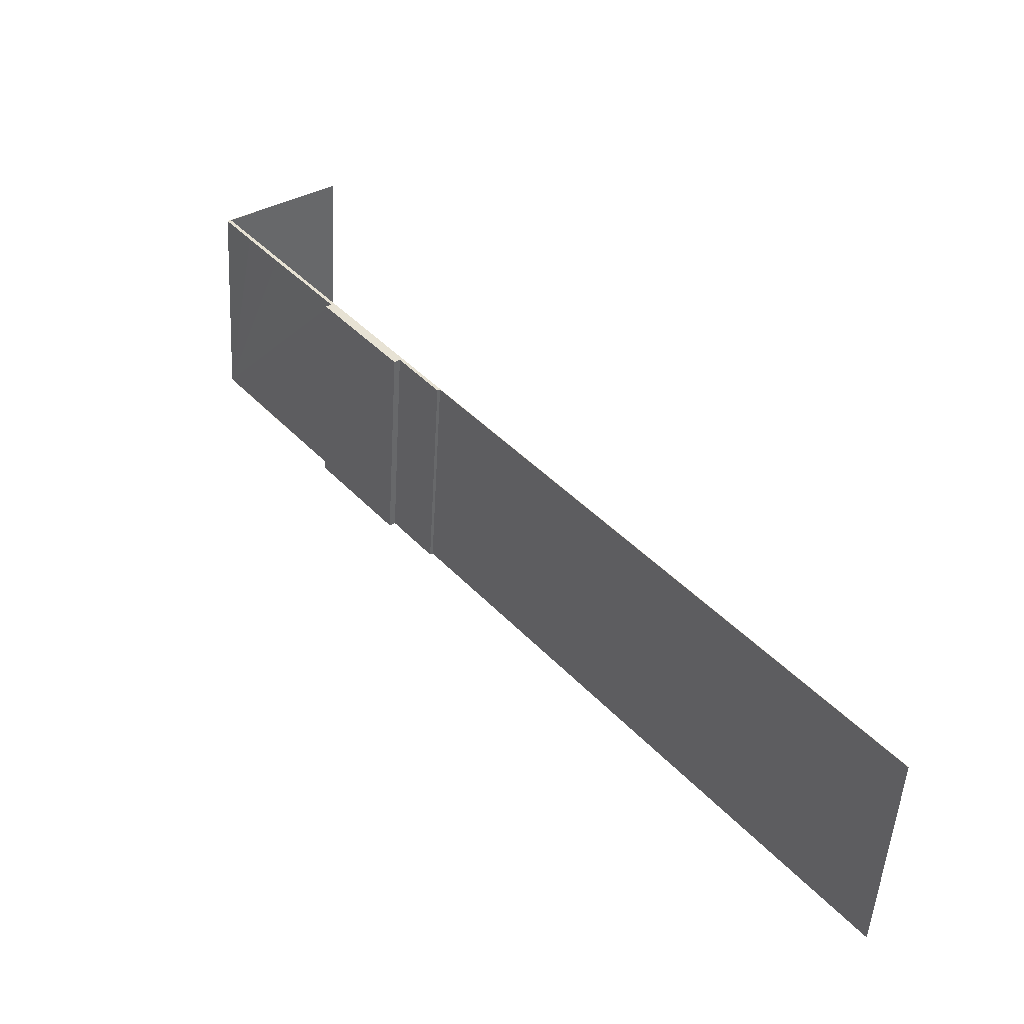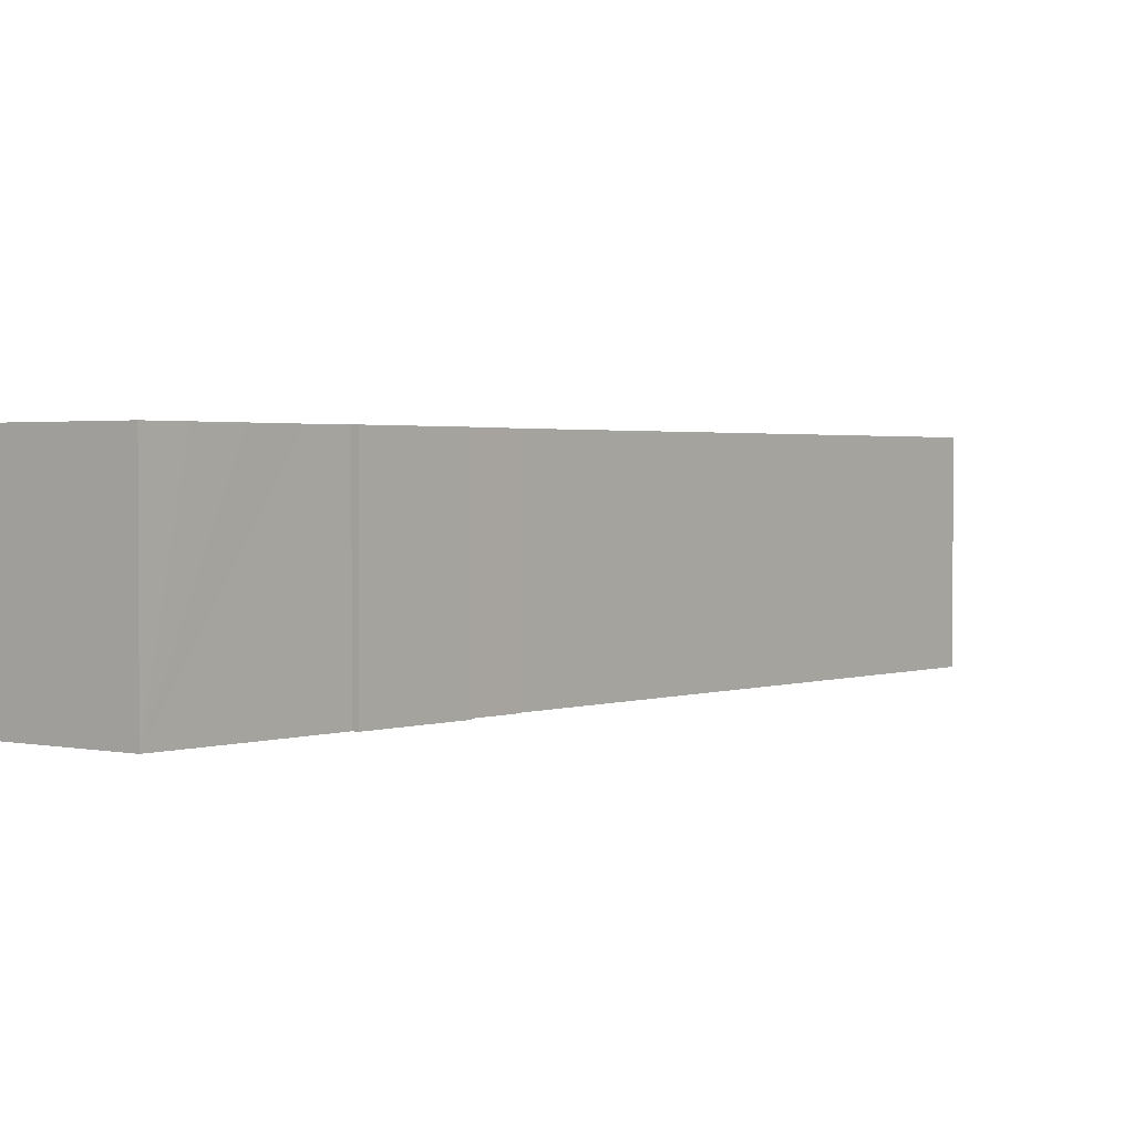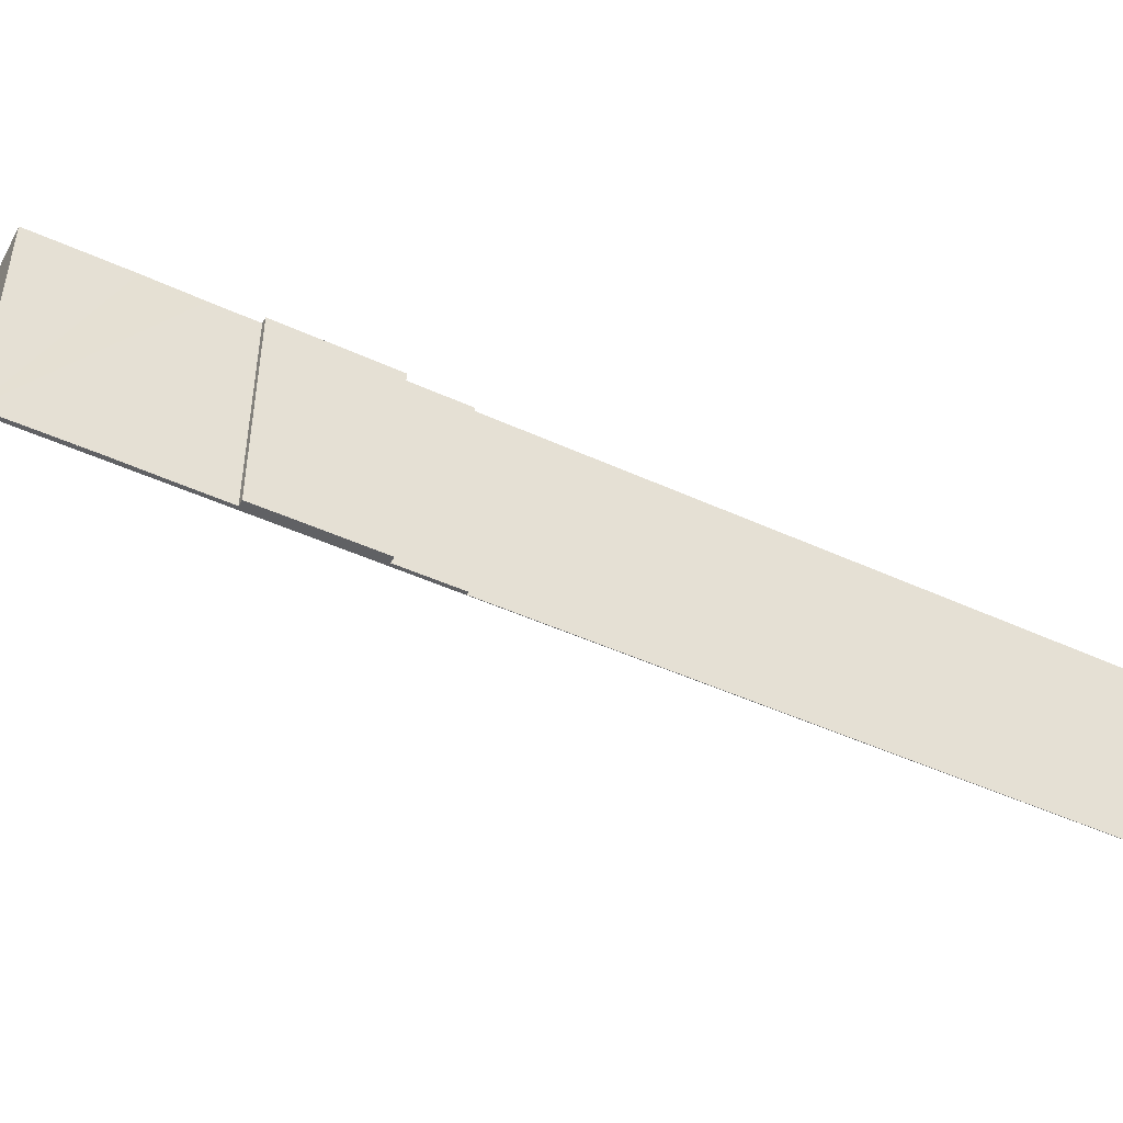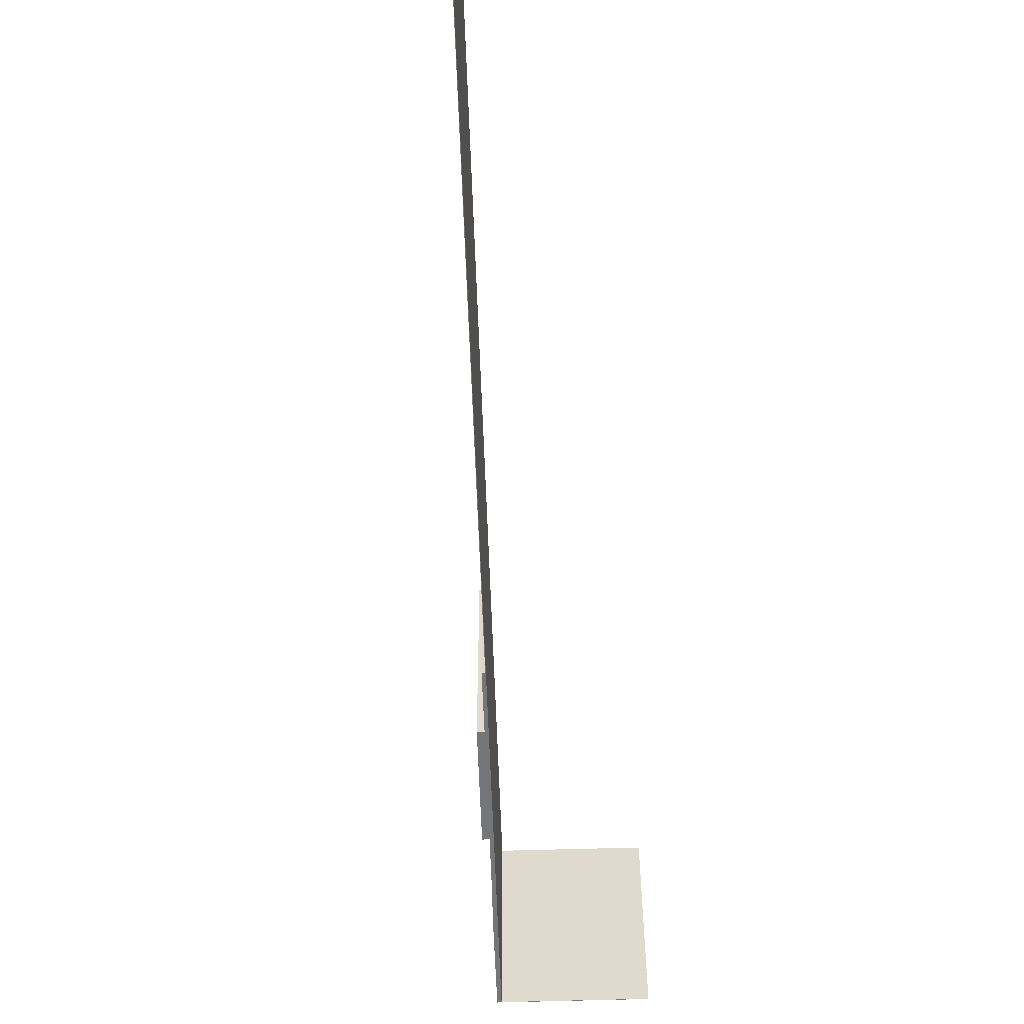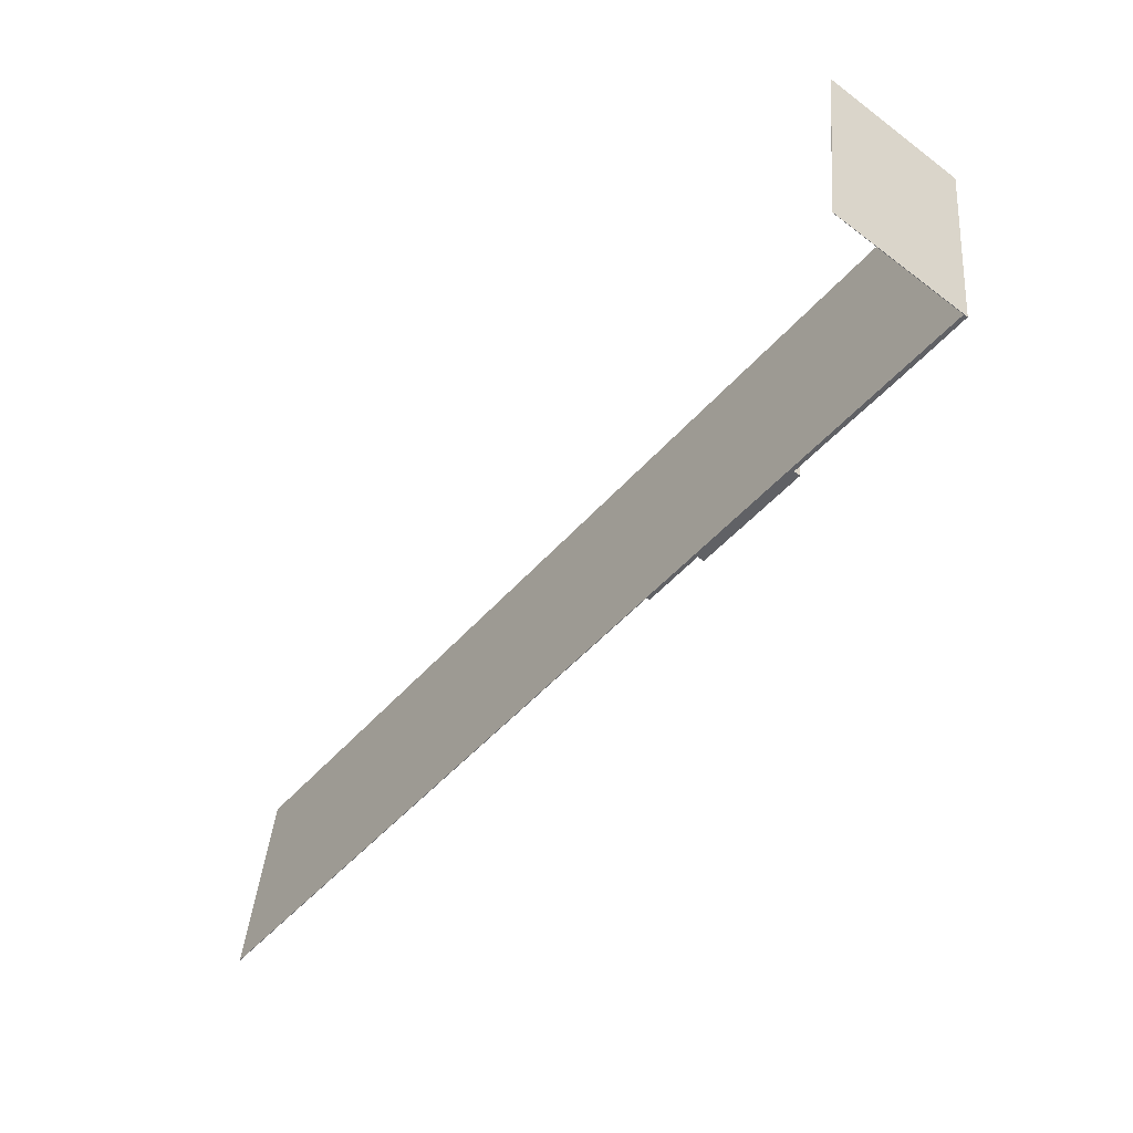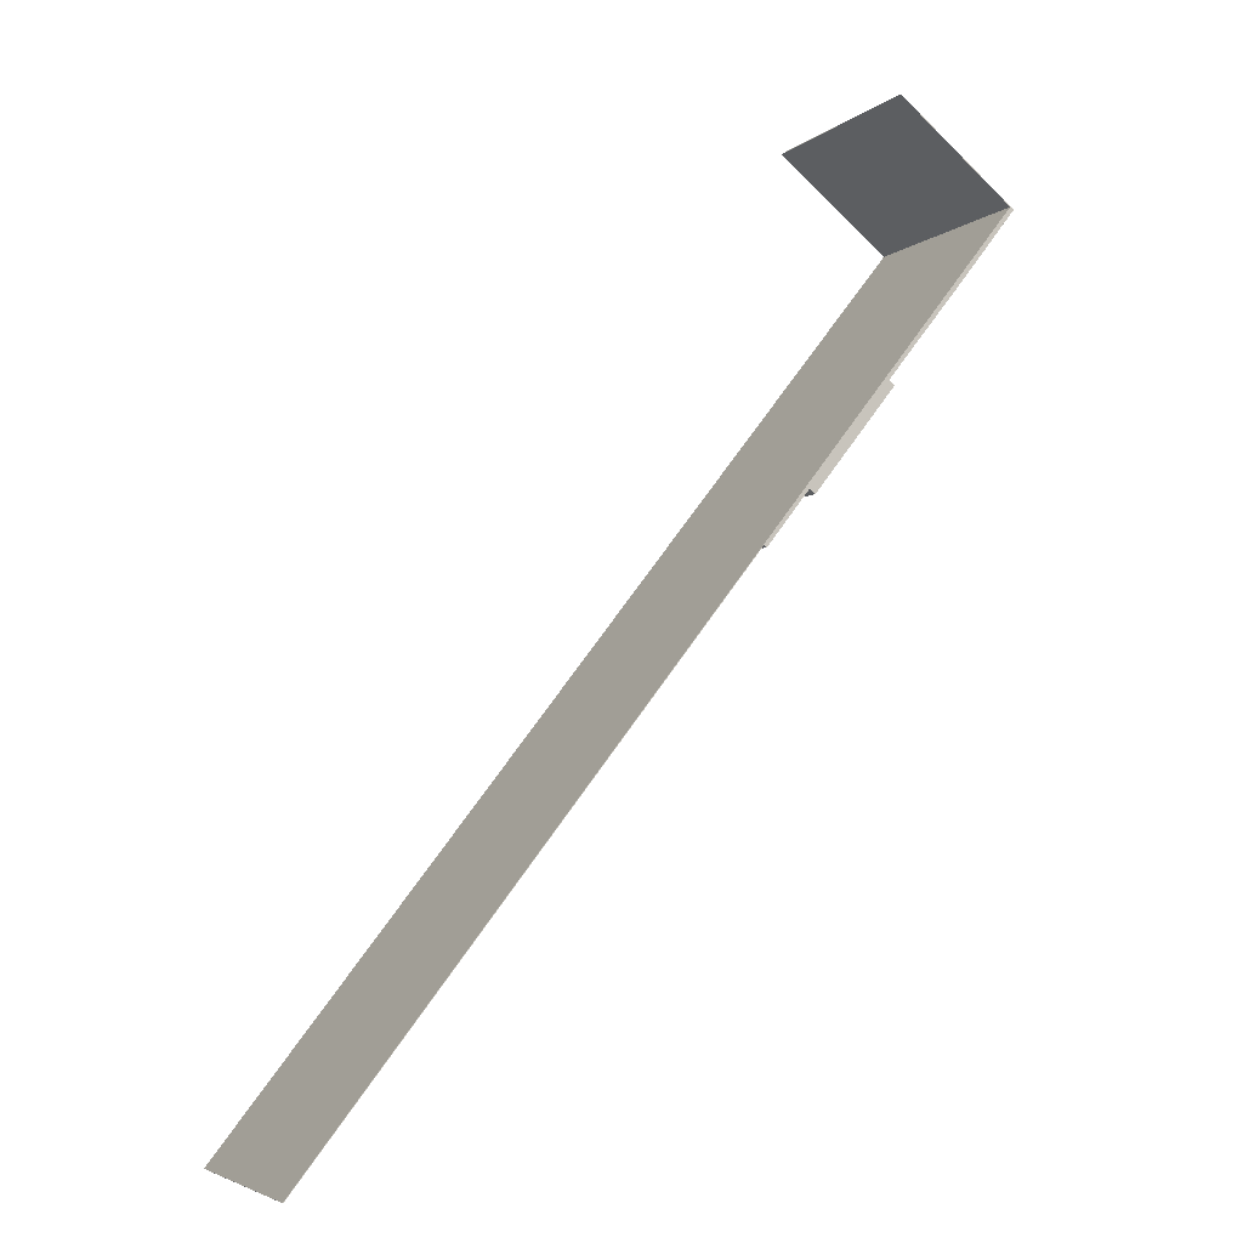
<metadata>
{"format":"obj","ext":"obj","renderer":"f3d","projection":"perspective","resolution":1024,"background":"white","views":[{"elev":-51.2,"azim":176.7,"up":"+Z"},{"elev":1.9,"azim":76.8,"up":"+Y"},{"elev":-47.0,"azim":100.9,"up":"+Y"},{"elev":-56.7,"azim":-139.7,"up":"+Y"},{"elev":39.1,"azim":4.7,"up":"+Z"},{"elev":-4.6,"azim":-24.5,"up":"+Z"}]}
</metadata>
<code>
v  32.33 10.84 40.74
v  0.014 10.84 -0.011
v  0 10.84 6.639e-16
v  20.21 10.84 25.42
v  20.34 10.84 25.33
v  22.34 10.84 27.87
v  26.18 10.84 32.68
v  26.45 10.84 32.47
v  27.64 10.84 34.51
v  29.44 10.84 36.74
v  31.08 10.84 38.81
v  32.5 10.84 40.63
v  26.88 10.84 45.07
v  26.89 10.84 45.09
v  32.34 10.84 40.75
v  22.61 10.84 27.65
v  26.45 -1.988e-15 32.47
v  22.61 -1.693e-15 27.65
v  22.34 -1.706e-15 27.87
v  20.34 -1.551e-15 25.33
v  20.21 -1.557e-15 25.42
v  0.014 6.736e-19 -0.011
v  32.5 -2.488e-15 40.63
v  26.18 -2.001e-15 32.68
v  27.64 -2.113e-15 34.51
v  31.08 -2.377e-15 38.81
v  29.44 -2.25e-15 36.74
v  0 0 0
v  32.33 -2.494e-15 40.74
v  26.88 -2.76e-15 45.07
v  26.89 -2.761e-15 45.09
v  32.34 -2.495e-15 40.75
g defaultobject
f 1 2 3
f 2 1 4
f 4 1 5
f 5 1 6
f 6 1 7
f 6 7 8
f 7 1 9
f 9 1 10
f 10 1 11
f 11 1 12
f 12 1 13
f 12 13 14
f 12 14 15
f 8 16 6
f 17 16 8
f 16 17 18
f 19 5 6
f 5 19 20
f 21 2 4
f 2 21 22
f 23 11 12
f 11 23 10
f 10 23 9
f 9 23 7
f 7 23 24
f 24 23 25
f 25 23 26
f 25 26 27
f 18 6 16
f 6 18 19
f 20 4 5
f 4 20 21
f 22 3 2
f 3 22 28
f 29 13 1
f 13 29 30
f 28 1 3
f 1 28 29
f 30 14 13
f 14 30 31
f 31 15 14
f 15 31 12
f 12 31 23
f 23 31 32
f 24 8 7
f 8 24 17
f 30 32 31
f 32 30 29
f 32 29 23
f 23 29 26
f 26 29 21
f 21 29 28
f 26 21 27
f 27 21 25
f 25 21 24
f 24 21 19
f 24 19 17
f 19 21 20
f 21 28 22
f 18 17 19

</code>
